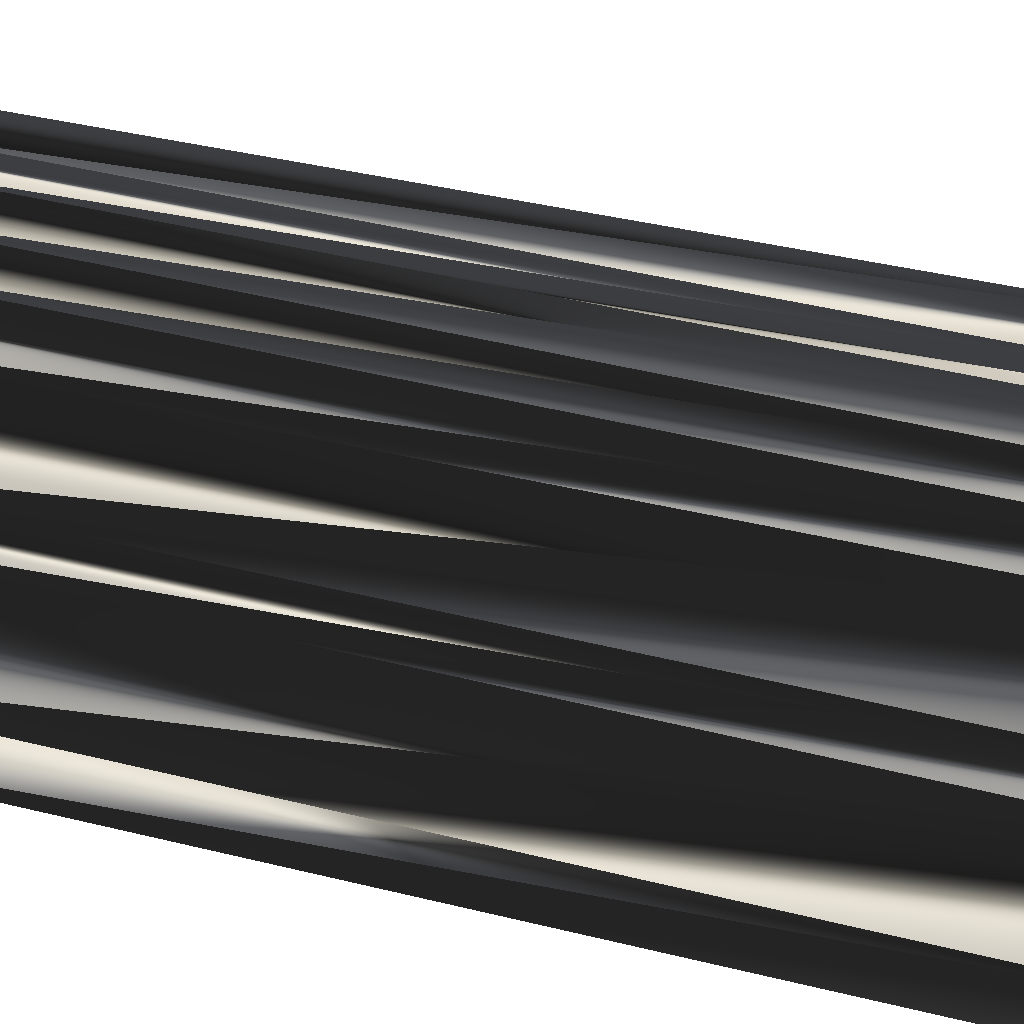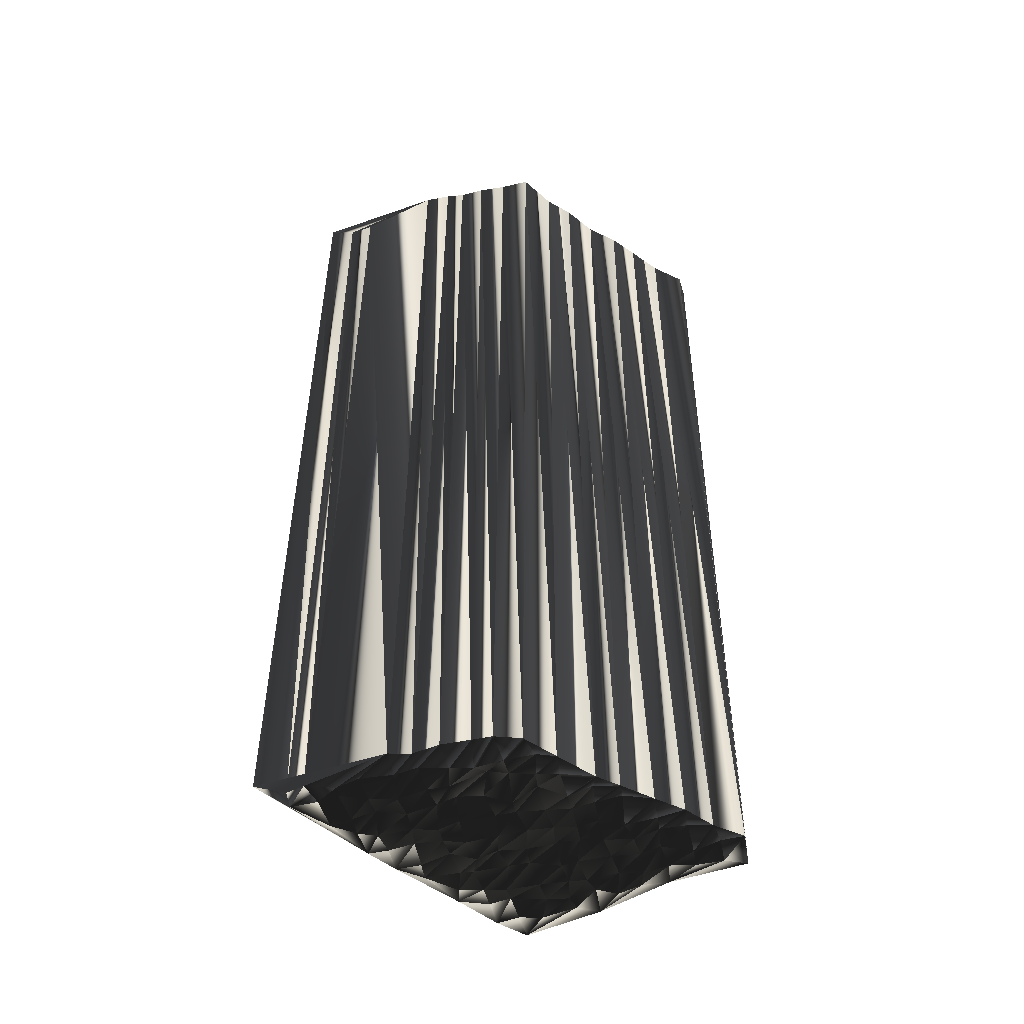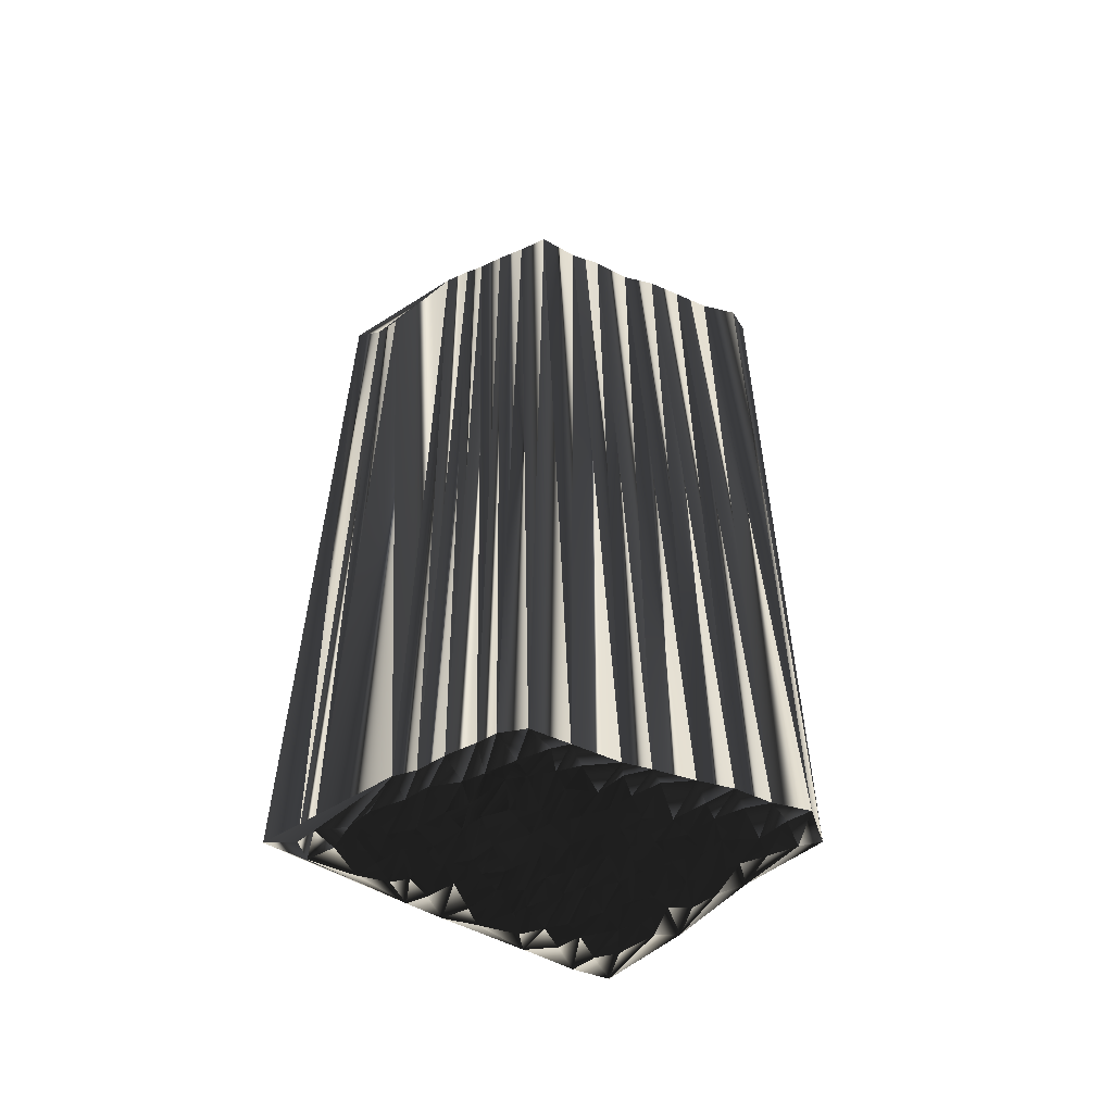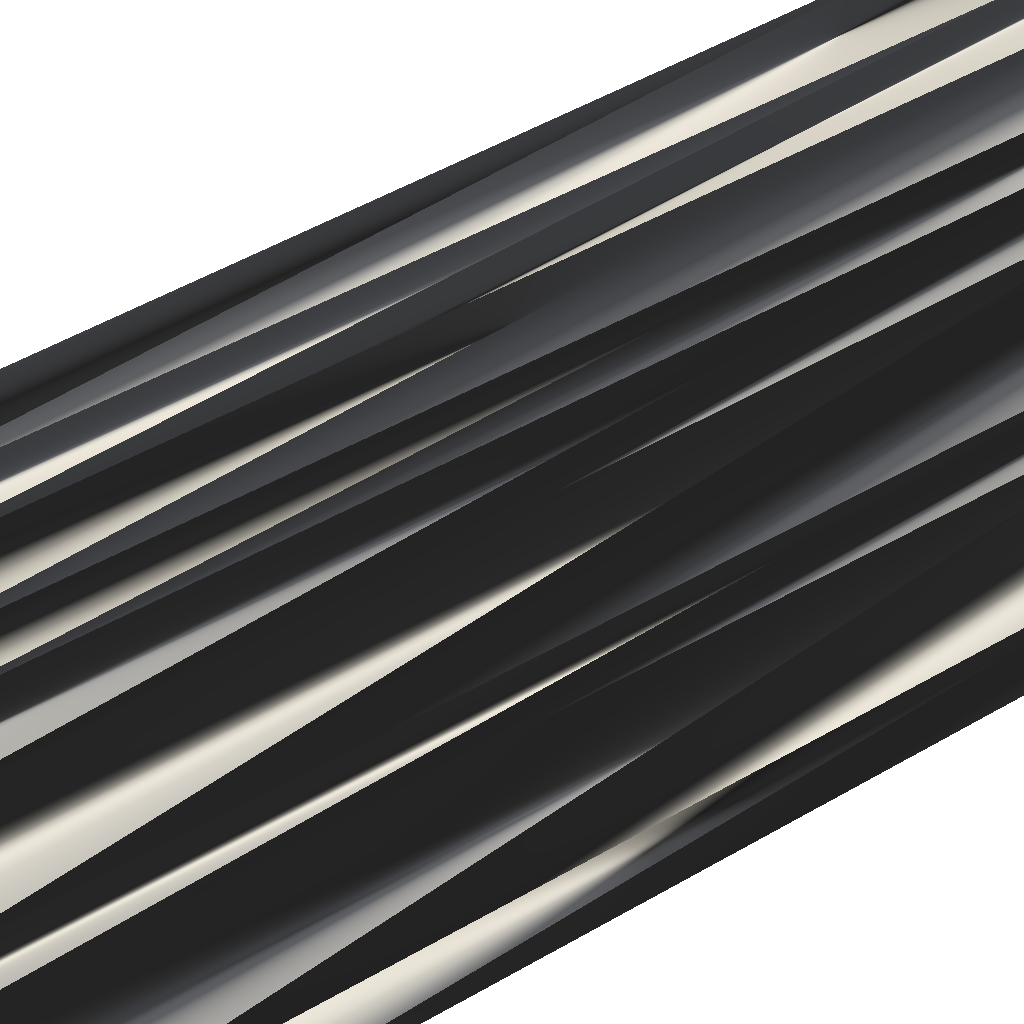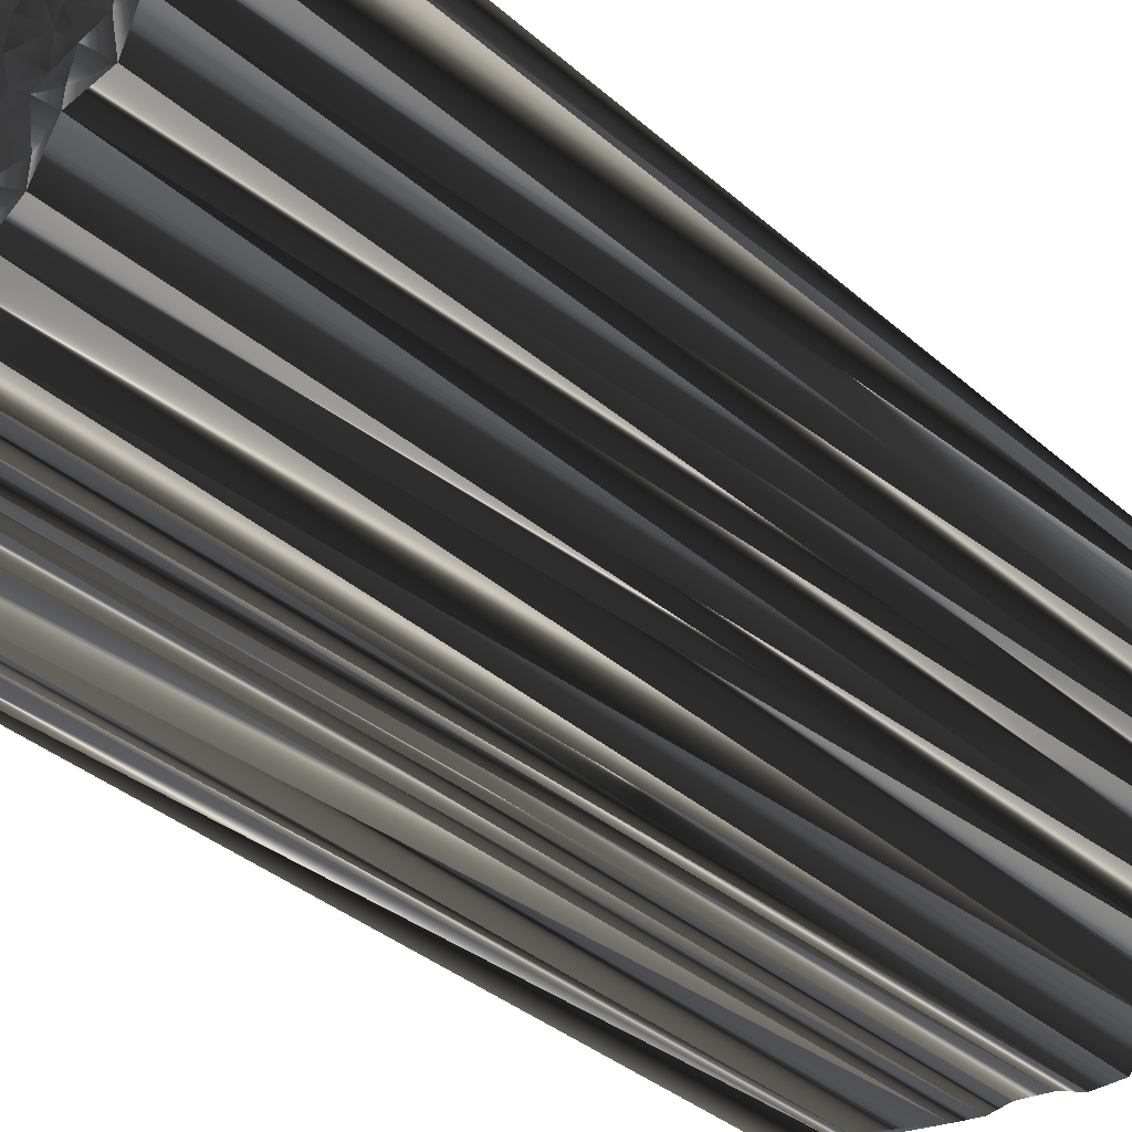
<metadata>
{"format":"obj","ext":"obj","renderer":"f3d","projection":"perspective","resolution":1024,"background":"white","views":[{"elev":42.3,"azim":-73.1,"up":"+Y"},{"elev":-49.7,"azim":10.6,"up":"+Z"},{"elev":-57.4,"azim":23.5,"up":"+Z"},{"elev":49.4,"azim":-122.5,"up":"+Y"},{"elev":-34.3,"azim":40.5,"up":"+Y"}]}
</metadata>
<code>
v 29.66 235.7 0.1223
v 30.63 235.9 -0.1171
v 30.55 236.6 -0.06312
v 31.18 235.8 -0.06369
v 31.41 236.5 -0.09146
v 31.52 237.6 -0.08959
v 32.06 236 -0.06425
v 32 236.6 0.1245
v 32.17 237.4 -0.06524
v 32.12 238.3 0.1656
v 32.3 239 -0.06809
v 32.77 235.8 -0.003075
v 32.85 236.7 -0.01539
v 32.91 237.4 0.05411
v 32.78 238.2 -0.1246
v 32.9 239.1 0.008771
v 32.94 239.9 -0.04569
v 33.76 235.1 0.1486
v 33.83 235.8 -0.06967
v 33.72 236.7 -0.1946
v 33.81 237.5 -0.0352
v 33.83 238.1 -0.1027
v 33.69 239 0.1165
v 33.71 239.9 0.02039
v 33.65 240.6 0.0916
v 34.5 235.1 -0.00275
v 34.54 235.7 0.02033
v 34.6 236.6 -0.02842
v 34.74 237.3 -0.0228
v 34.57 238.3 -0.06633
v 34.58 238.9 0.01006
v 34.61 239.7 0.1561
v 34.75 240.6 0.1183
v 34.55 241.4 0.0761
v 34.41 242 0.1689
v 35.29 235.1 0.1999
v 35.4 235.9 0.0104
v 35.25 236.7 0.05242
v 35.32 237.2 0.1415
v 35.23 238.1 -0.002779
v 35.24 239 -0.1339
v 35.43 239.8 -0.1102
v 35.19 240.5 -0.007544
v 35.31 241.4 0.006364
v 35.31 242.3 0.1595
v 35.41 243.1 0.04374
v 36.23 235 0.1557
v 36.17 235.6 -0.3108
v 36.4 236.4 0.1843
v 36.12 237.3 0.06727
v 36.27 238.3 0.1914
v 36.24 238.9 -0.05106
v 36.05 239.8 0.1276
v 36.26 240.5 0.05709
v 36 241.4 -0.06164
v 35.98 242.3 0.2777
v 36.11 243 0.05242
v 36.21 243.8 -0.03942
v 36.87 234.8 0.01567
v 36.99 235.8 -0.03698
v 37.03 236.4 0.01049
v 36.93 237.5 -0.1301
v 36.93 238.1 0.01619
v 37.1 239 0.0341
v 36.9 239.8 0.08203
v 36.88 240.6 0.2148
v 37 241.5 0.05091
v 37.11 242.3 0.0584
v 36.85 243 -0.04546
v 37.71 234.9 -0.1155
v 37.91 235.9 0.1574
v 37.79 236.5 -0.08378
v 37.71 237.2 0.1366
v 37.77 238.2 0.0714
v 37.89 238.9 -0.03743
v 37.79 239.8 0.1451
v 37.84 240.6 -0.1067
v 37.93 241.3 -0.1086
v 37.81 242.2 -0.04028
v 37.93 242.9 0.1234
v 38.52 235.8 -0.1533
v 38.49 236.5 -0.1501
v 38.53 237.5 -0.1379
v 38.54 238.2 0.02912
v 38.58 239 -0.04662
v 38.57 239.6 0.009174
v 38.33 240.5 -0.06787
v 38.46 241.6 0.04856
v 38.65 242.1 0.06223
v 38.64 243 -0.04807
v 39.46 236.8 -0.1055
v 39.31 237.4 0.01624
v 39.24 238.1 0.006031
v 39.24 238.8 -0.07634
v 39.23 239.7 -0.01829
v 39.35 240.6 0.02677
v 39.45 241.4 0.03991
v 39.3 242.2 -0.1118
v 40.09 237.4 -0.07916
v 40.06 238 0.104
v 39.95 239.2 0.001481
v 40.13 239.7 -0.1175
v 40.22 240.7 0.05078
v 40.18 241.4 -0.09964
v 40.03 242.2 0.1326
v 40.96 238.3 0.05419
v 40.94 239 -0.04041
v 40.91 239.7 0.1114
v 40.85 240.4 0.03811
v 40.97 241.5 0.1405
v 40.89 242.1 0.04525
v 41.77 239 0.09602
v 41.75 239.7 0.1283
v 41.79 240.7 -0.06573
v 41.78 241.3 -0.07469
v 42.49 239.8 0.07579
v 42.62 240.6 0.1432
v 42.62 241.4 0.06279
v 43.35 240.5 0.1096
v 43.33 241.2 -0.3049
v 29.83 235.7 29.89
v 30.59 235.9 30.01
v 30.64 236.6 29.99
v 31.39 235.7 29.89
v 31.28 236.8 29.96
v 31.44 237.4 29.94
v 32.15 235.7 29.98
v 32.26 236.7 30.06
v 32.19 237.6 30.01
v 32.25 238.1 29.99
v 32.17 239.1 29.95
v 33.02 235.6 30.16
v 32.88 236.7 30.06
v 32.76 237.4 30.01
v 32.95 238.1 29.99
v 33.14 238.9 30.03
v 32.98 239.9 30.1
v 33.92 235 30.1
v 33.8 235.7 30.11
v 33.77 236.6 30.18
v 33.61 237.5 30.06
v 33.74 238.1 29.87
v 33.56 239 29.85
v 33.82 239.9 30.05
v 33.64 240.6 30.1
v 34.76 235 30.06
v 34.62 235.8 30.09
v 34.59 236.7 30.1
v 34.45 237.2 29.97
v 34.43 238.2 30.05
v 34.48 239.1 30.19
v 34.63 239.8 30.07
v 34.51 240.4 29.91
v 34.38 241.2 30.09
v 34.69 242.1 29.99
v 35.37 235 29.94
v 35.29 235.7 29.93
v 35.26 236.5 29.95
v 35.63 237.3 30.06
v 35.28 238.2 30
v 35.24 238.9 29.92
v 35.44 239.9 30.05
v 35.31 240.5 30.2
v 35.46 241.5 30.05
v 35.45 242.2 30.22
v 35.5 243 29.98
v 36.13 235 30.03
v 36.21 235.7 30.14
v 36.13 236.4 30.12
v 36.29 237.3 29.78
v 36.1 238.1 30.2
v 36.24 239.1 30.07
v 36.27 239.8 30.06
v 36.35 240.5 30
v 36.24 241.5 29.9
v 36.15 242.3 30.15
v 36.32 243 29.9
v 36.15 243.8 29.97
v 37.02 235 30.03
v 37.32 235.9 29.92
v 36.9 236.7 29.93
v 36.82 237.3 29.96
v 37.09 238.1 30.25
v 36.96 239 29.87
v 36.98 239.6 29.74
v 37.11 240.6 30.08
v 37.03 241.5 30.12
v 37.12 242 30.15
v 36.83 243.1 29.96
v 37.94 235 30.13
v 37.91 235.8 30.01
v 37.93 236.6 30.09
v 37.73 237.3 29.96
v 37.81 238.3 29.85
v 37.71 238.9 29.98
v 37.78 239.7 30.08
v 37.6 240.6 30.02
v 37.7 241.2 30.09
v 37.79 242.1 30.02
v 37.73 243.1 30.05
v 38.71 236 30.06
v 38.59 236.5 29.95
v 38.56 237.1 30.11
v 38.53 238.3 30.07
v 38.72 239 29.95
v 38.54 239.7 29.98
v 38.65 240.5 29.97
v 38.61 241.4 29.9
v 38.53 242 29.99
v 38.67 243 29.98
v 39.43 236.6 30.01
v 39.42 237.3 29.97
v 39.3 238.5 30.01
v 39.36 239 29.74
v 39.48 239.7 29.83
v 39.44 240.5 30.17
v 39.49 241.4 30
v 39.32 242.1 29.81
v 40.15 237.6 30.11
v 40.06 238.2 30
v 40.18 239 29.94
v 40.02 239.7 30.17
v 40.06 240.6 30.05
v 40.16 241.3 30.03
v 40.15 242.2 30.01
v 41.02 238.2 29.9
v 40.96 239.1 30.04
v 41.03 240 30.04
v 40.85 240.5 30.03
v 41.06 241.4 30.02
v 40.91 242.1 30.03
v 41.7 239.1 30.11
v 41.6 240 30.03
v 41.81 240.7 30.07
v 41.78 241.4 30.02
v 42.49 239.9 29.99
v 42.54 240.5 30.18
v 42.6 241.2 29.88
v 43.43 240.6 29.91
v 43.49 241.5 30.25
f 28 38 29
f 13 19 20
f 12 8 7
f 21 15 14
f 41 52 42
f 68 57 56
f 54 53 65
f 14 20 21
f 37 47 48
f 35 17 25
f 39 29 38
f 42 52 53
f 19 26 27
f 28 37 38
f 4 18 7
f 9 13 14
f 7 18 12
f 19 18 26
f 5 4 7
f 21 22 15
f 8 6 5
f 10 11 6
f 22 16 15
f 50 39 49
f 55 44 54
f 85 76 75
f 23 30 31
f 64 53 52
f 24 32 25
f 76 85 86
f 76 77 66
f 34 43 44
f 88 79 78
f 77 67 66
f 88 97 89
f 61 71 72
f 115 110 114
f 111 118 120
f 108 102 107
f 119 118 117
f 74 83 84
f 54 65 66
f 116 114 113
f 109 114 110
f 62 50 61
f 73 72 82
f 72 81 82
f 82 83 73
f 112 113 108
f 103 108 109
f 3 1 2
f 2 1 18
f 3 11 1
f 9 14 10
f 4 3 2
f 5 3 4
f 4 2 18
f 13 9 8
f 8 5 7
f 26 36 27
f 37 48 38
f 47 59 48
f 60 48 59
f 27 36 37
f 37 36 47
f 12 18 19
f 28 27 37
f 14 13 20
f 20 19 27
f 38 48 49
f 70 60 59
f 40 39 50
f 73 62 72
f 41 40 51
f 75 74 84
f 38 49 39
f 29 30 22
f 40 50 51
f 51 50 62
f 21 29 22
f 42 32 41
f 21 20 28
f 28 20 27
f 21 28 29
f 30 39 40
f 8 12 13
f 13 12 19
f 17 35 11
f 6 3 5
f 14 15 10
f 9 6 8
f 15 11 10
f 10 6 9
f 29 39 30
f 31 40 41
f 31 24 23
f 31 30 40
f 3 6 11
f 11 15 16
f 41 32 31
f 16 22 23
f 23 22 30
f 11 16 17
f 17 16 23
f 25 17 24
f 24 17 23
f 35 25 34
f 42 33 32
f 42 53 43
f 32 24 31
f 34 25 33
f 33 25 32
f 35 34 44
f 58 69 80
f 35 45 46
f 46 45 56
f 58 46 57
f 67 56 55
f 66 67 55
f 69 68 79
f 57 46 56
f 56 45 55
f 66 55 54
f 35 44 45
f 34 33 43
f 43 33 42
f 43 54 44
f 44 55 45
f 52 63 64
f 53 54 43
f 41 51 52
f 52 51 63
f 65 75 76
f 65 76 66
f 65 64 75
f 87 86 95
f 76 86 77
f 77 78 67
f 97 104 98
f 86 87 77
f 96 88 87
f 87 78 77
f 96 97 88
f 88 78 87
f 56 67 68
f 68 67 78
f 58 57 69
f 69 57 68
f 80 69 79
f 79 68 78
f 58 80 90
f 89 80 79
f 90 80 89
f 89 79 88
f 104 105 98
f 98 90 89
f 104 109 110
f 105 110 111
f 115 118 111
f 105 90 98
f 90 105 111
f 110 105 104
f 115 111 110
f 95 94 101
f 115 114 117
f 119 117 116
f 118 115 117
f 117 114 116
f 96 103 97
f 97 98 89
f 109 108 113
f 109 113 114
f 109 104 103
f 103 104 97
f 85 94 86
f 108 107 112
f 120 118 119
f 116 113 112
f 107 102 101
f 84 92 93
f 100 93 99
f 95 96 87
f 99 93 92
f 108 103 102
f 102 103 96
f 101 102 95
f 95 102 96
f 63 73 74
f 75 84 85
f 84 93 85
f 85 93 94
f 65 53 64
f 64 63 74
f 75 64 74
f 74 73 83
f 95 86 94
f 94 93 100
f 72 62 61
f 71 60 70
f 50 49 61
f 60 49 48
f 73 63 62
f 62 63 51
f 71 61 60
f 60 61 49
f 70 81 71
f 71 81 72
f 81 91 82
f 82 91 83
f 83 92 84
f 91 92 83
f 112 107 106
f 106 107 101
f 106 100 99
f 99 92 91
f 106 101 100
f 100 101 94
f 158 148 149
f 139 133 140
f 128 132 127
f 135 141 134
f 172 161 162
f 177 188 176
f 173 174 185
f 140 134 141
f 167 157 168
f 137 155 145
f 149 159 158
f 172 162 173
f 146 139 147
f 157 148 158
f 138 124 127
f 133 129 134
f 138 127 132
f 138 139 146
f 124 125 127
f 142 141 135
f 126 128 125
f 131 130 126
f 136 142 135
f 159 170 169
f 164 175 174
f 196 205 195
f 150 143 151
f 173 184 172
f 152 144 145
f 205 196 206
f 197 196 186
f 163 154 164
f 199 208 198
f 187 197 186
f 217 208 209
f 191 181 192
f 230 235 234
f 238 231 240
f 222 228 227
f 238 239 237
f 203 194 204
f 185 174 186
f 234 236 233
f 234 229 230
f 170 182 181
f 192 193 202
f 201 192 202
f 203 202 193
f 233 232 228
f 228 223 229
f 121 123 122
f 121 122 138
f 131 123 121
f 134 129 130
f 123 124 122
f 123 125 124
f 122 124 138
f 129 133 128
f 125 128 127
f 156 146 147
f 168 157 158
f 179 167 168
f 168 180 179
f 156 147 157
f 156 157 167
f 138 132 139
f 147 148 157
f 133 134 140
f 139 140 147
f 168 158 169
f 180 190 179
f 159 160 170
f 182 193 192
f 160 161 171
f 194 195 204
f 169 158 159
f 150 149 142
f 170 160 171
f 170 171 182
f 149 141 142
f 152 162 161
f 140 141 148
f 140 148 147
f 148 141 149
f 159 150 160
f 132 128 133
f 132 133 139
f 155 137 131
f 123 126 125
f 135 134 130
f 126 129 128
f 131 135 130
f 126 130 129
f 159 149 150
f 160 151 161
f 144 151 143
f 150 151 160
f 126 123 131
f 135 131 136
f 152 161 151
f 142 136 143
f 142 143 150
f 136 131 137
f 136 137 143
f 137 145 144
f 137 144 143
f 145 155 154
f 153 162 152
f 173 162 163
f 144 152 151
f 145 154 153
f 145 153 152
f 154 155 164
f 189 178 200
f 165 155 166
f 165 166 176
f 166 178 177
f 176 187 175
f 187 186 175
f 188 189 199
f 166 177 176
f 165 176 175
f 175 186 174
f 164 155 165
f 153 154 163
f 153 163 162
f 174 163 164
f 175 164 165
f 183 172 184
f 174 173 163
f 171 161 172
f 171 172 183
f 195 185 196
f 196 185 186
f 184 185 195
f 206 207 215
f 206 196 197
f 198 197 187
f 224 217 218
f 207 206 197
f 208 216 207
f 198 207 197
f 217 216 208
f 198 208 207
f 187 176 188
f 187 188 198
f 177 178 189
f 177 189 188
f 189 200 199
f 188 199 198
f 200 178 210
f 200 209 199
f 200 210 209
f 199 209 208
f 225 224 218
f 210 218 209
f 229 224 230
f 230 225 231
f 238 235 231
f 210 225 218
f 225 210 231
f 225 230 224
f 231 235 230
f 214 215 221
f 234 235 237
f 237 239 236
f 235 238 237
f 234 237 236
f 223 216 217
f 218 217 209
f 228 229 233
f 233 229 234
f 224 229 223
f 224 223 217
f 214 205 206
f 227 228 232
f 238 240 239
f 233 236 232
f 222 227 221
f 212 204 213
f 213 220 219
f 216 215 207
f 213 219 212
f 223 228 222
f 223 222 216
f 222 221 215
f 222 215 216
f 193 183 194
f 204 195 205
f 213 204 205
f 213 205 214
f 173 185 184
f 183 184 194
f 184 195 194
f 193 194 203
f 206 215 214
f 213 214 220
f 182 192 181
f 180 191 190
f 169 170 181
f 169 180 168
f 183 193 182
f 183 182 171
f 181 191 180
f 181 180 169
f 201 190 191
f 201 191 192
f 211 201 202
f 211 202 203
f 212 203 204
f 212 211 203
f 227 232 226
f 227 226 221
f 220 226 219
f 212 219 211
f 221 226 220
f 221 220 214
f 1 121 2
f 2 122 121
f 2 122 4
f 4 124 122
f 4 124 18
f 18 138 124
f 18 138 26
f 26 146 138
f 26 146 36
f 36 156 146
f 36 156 47
f 47 167 156
f 47 167 59
f 59 179 167
f 59 179 70
f 70 190 179
f 70 190 81
f 81 201 190
f 81 201 91
f 91 211 201
f 91 211 99
f 99 219 211
f 99 219 106
f 106 226 219
f 106 226 112
f 112 232 226
f 112 232 116
f 116 236 232
f 116 236 119
f 119 239 236
f 119 239 120
f 120 240 239
f 120 240 111
f 111 231 240
f 111 231 90
f 90 210 231
f 90 210 58
f 58 178 210
f 58 178 46
f 46 166 178
f 46 166 35
f 35 155 166
f 35 155 17
f 17 137 155
f 17 137 11
f 11 131 137
f 11 131 3
f 3 123 131
f 3 123 1
f 1 121 123

</code>
